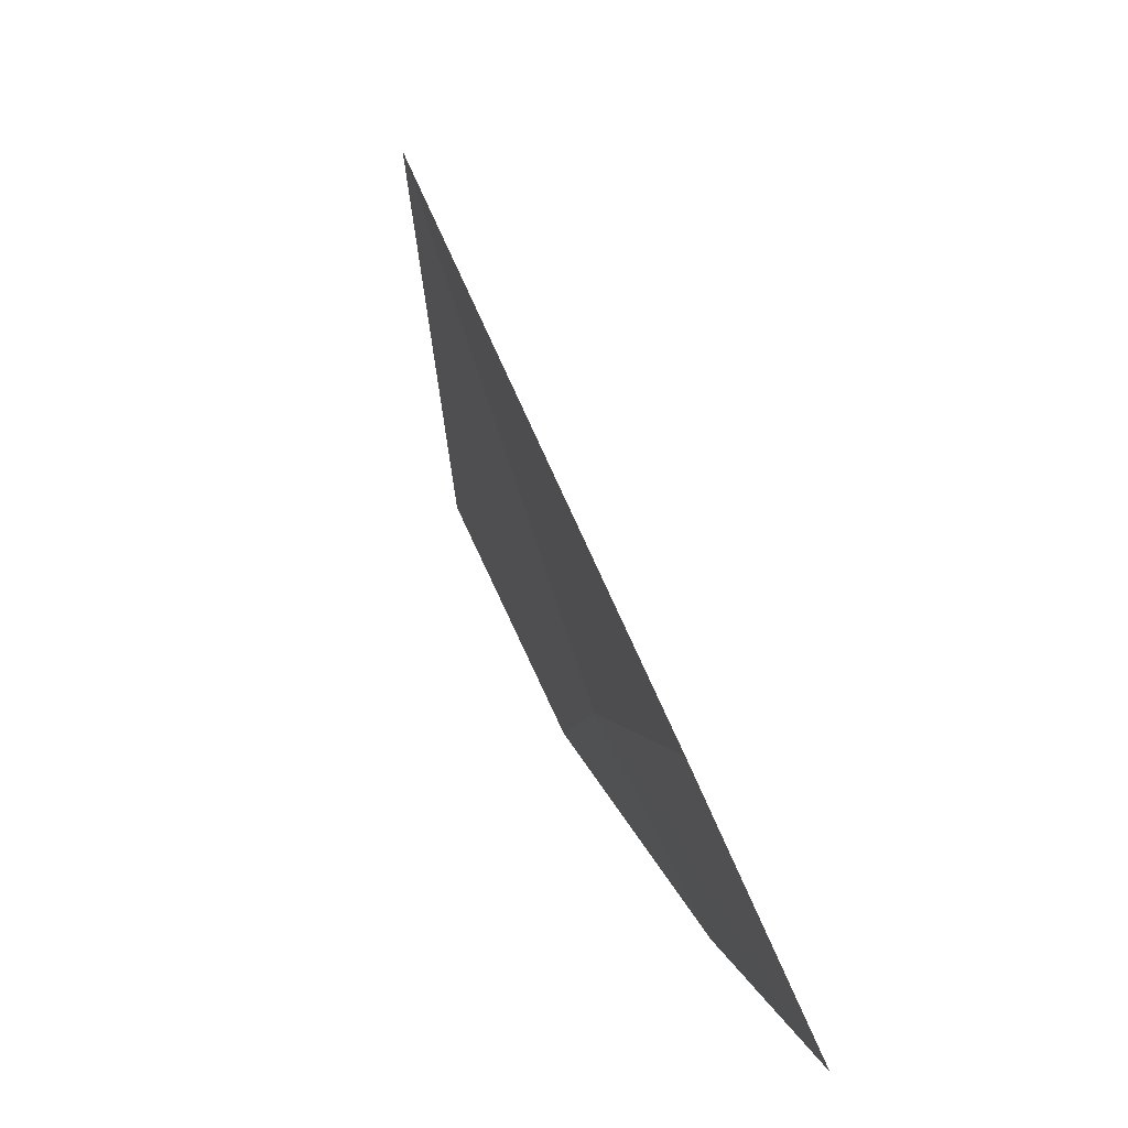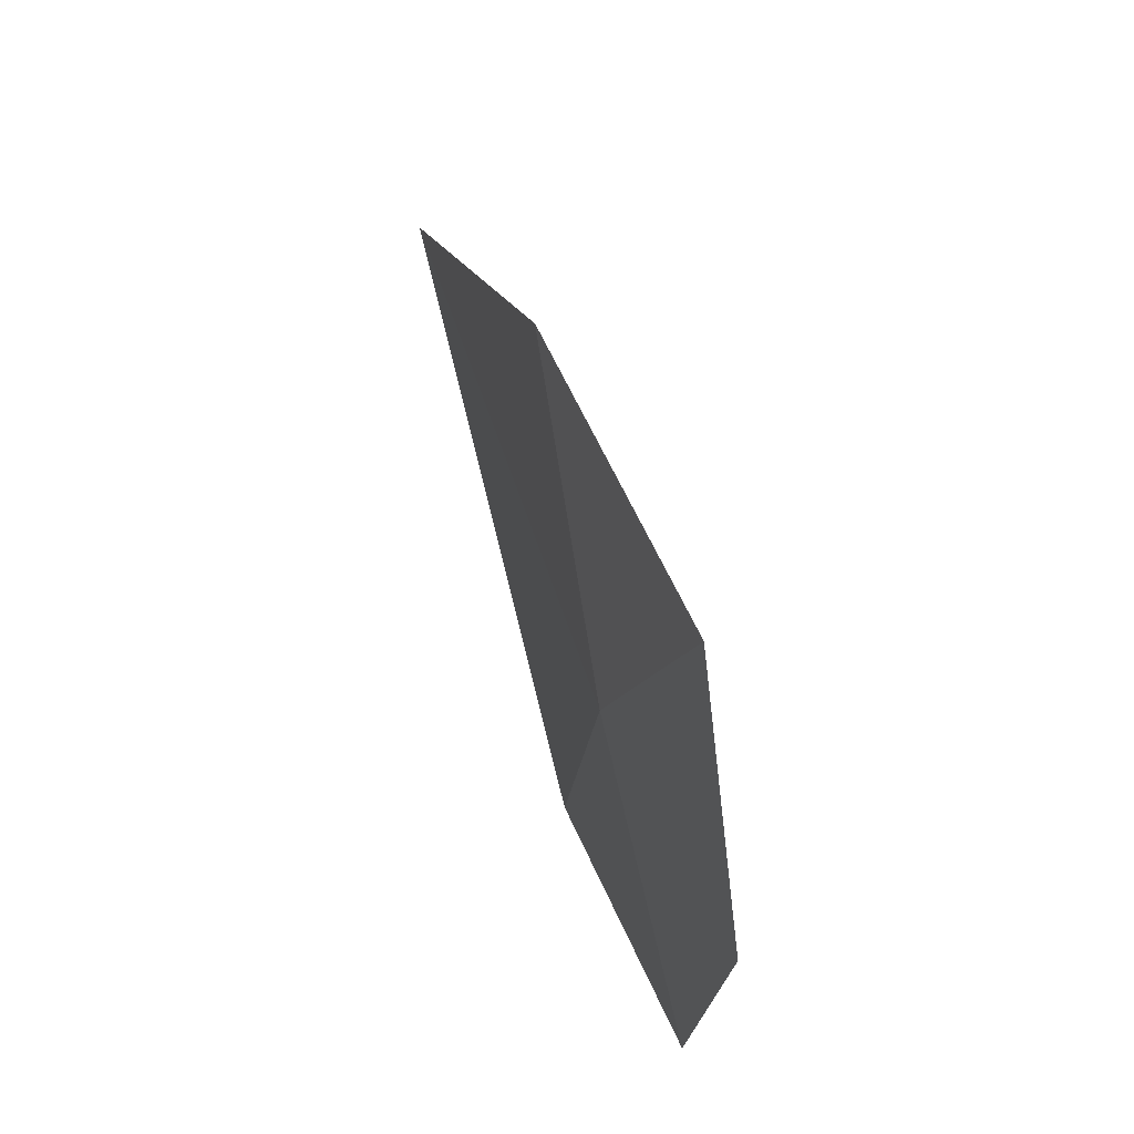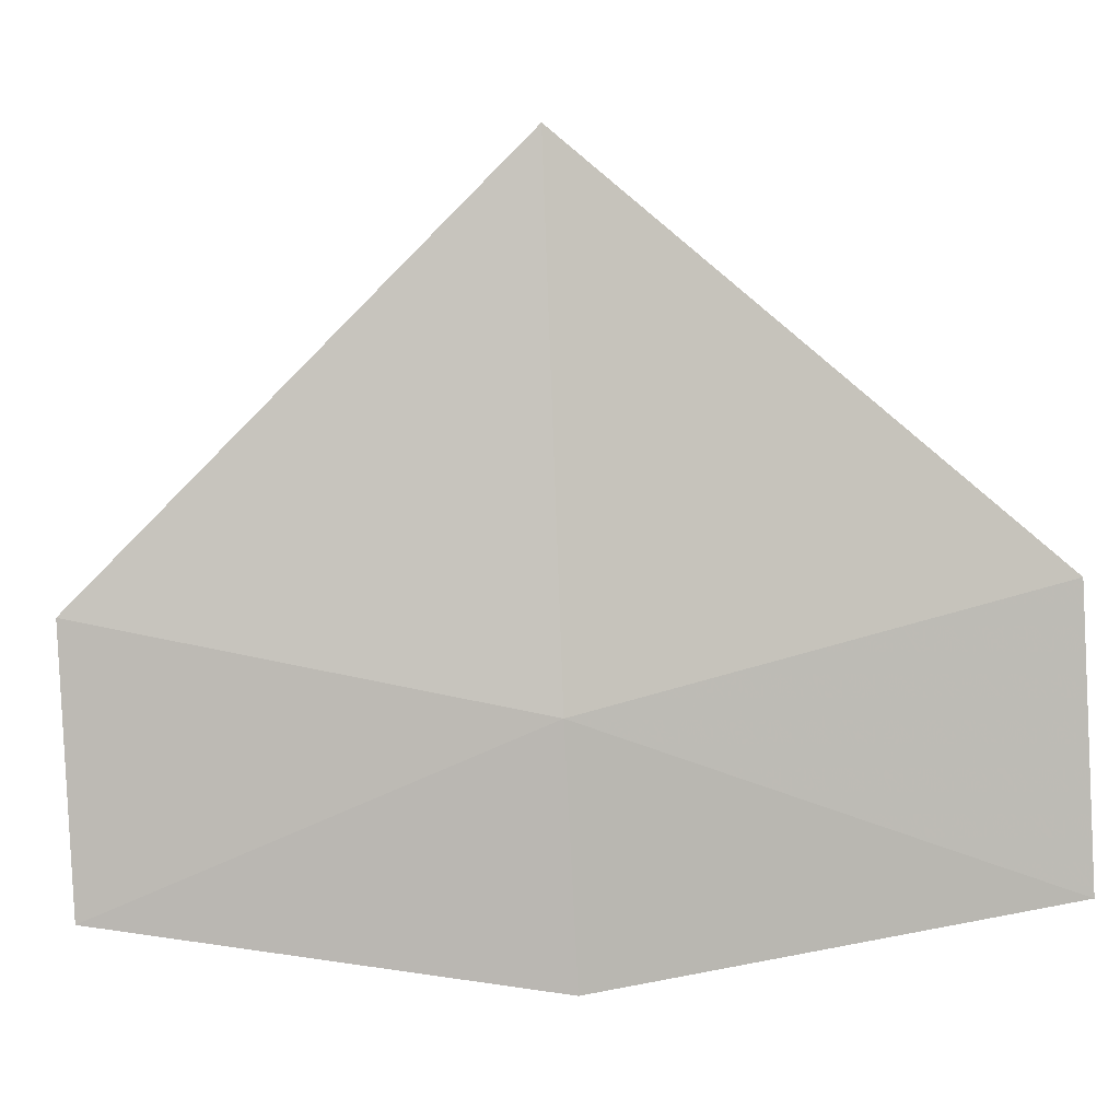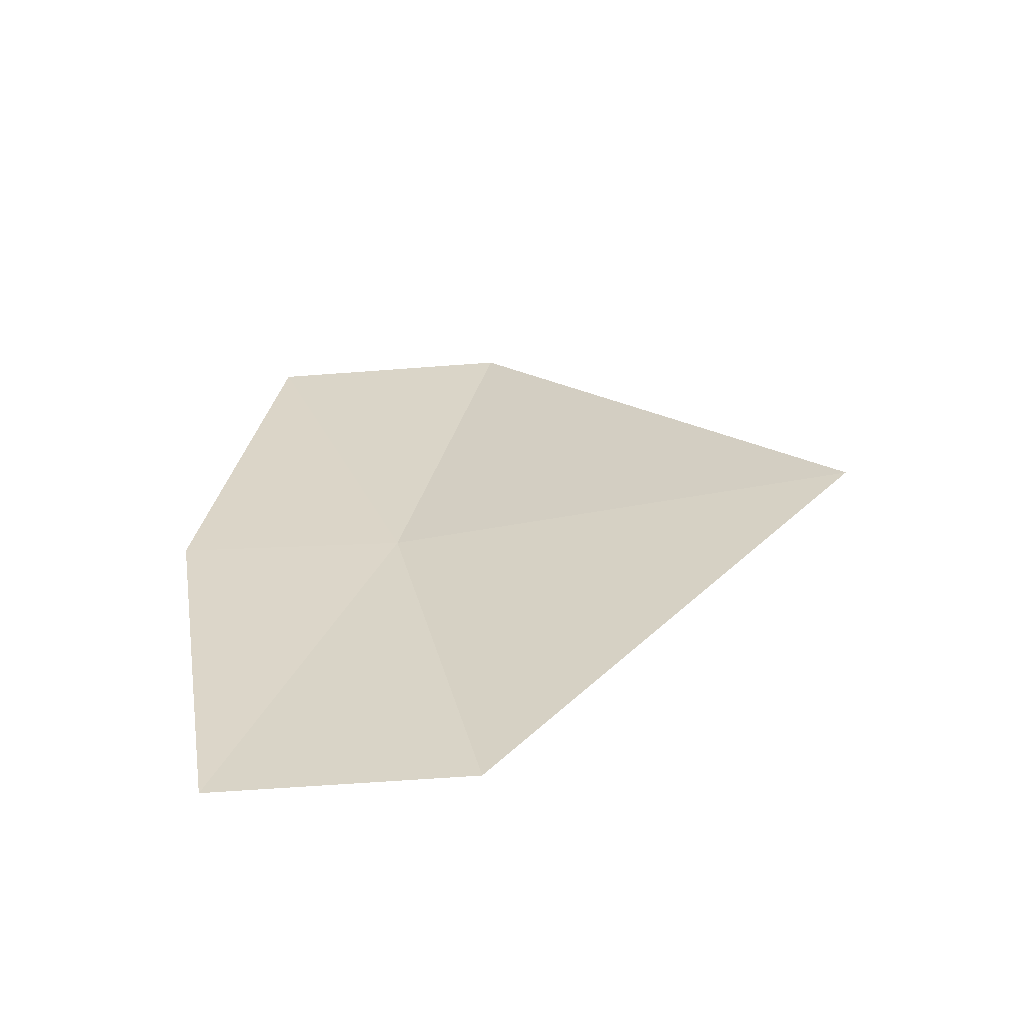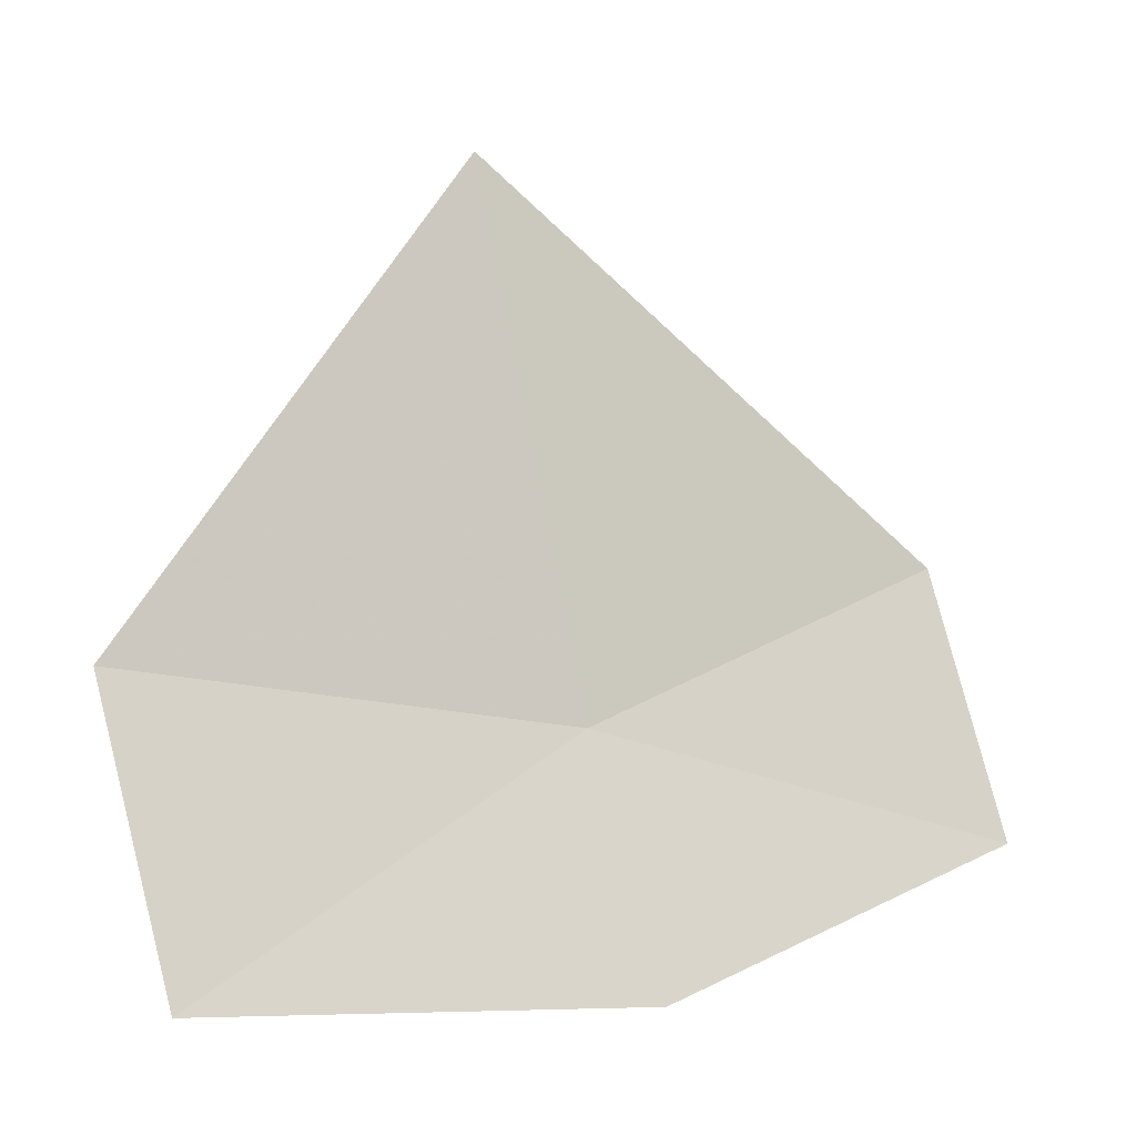
<metadata>
{"format":"obj","ext":"obj","renderer":"f3d","projection":"perspective","resolution":1024,"background":"white","views":[{"elev":12.9,"azim":-12.7,"up":"+Y"},{"elev":-27.6,"azim":1.3,"up":"+Y"},{"elev":-20.2,"azim":-83.2,"up":"+Y"},{"elev":-59.4,"azim":118.8,"up":"+Z"},{"elev":7.9,"azim":52.8,"up":"+Y"}]}
</metadata>
<code>
v -9.94 -8.234 6
v -9.451 -9.221 6
v -9.612 -8.923 8
v -10.12 -7.801 8
v -9.612 -8.923 4
v -10.12 -7.801 4
v -10.67 -6.027 6
f 1 3 2
f 1 4 3
f 1 5 6
f 1 2 5
f 1 7 4
f 1 6 7

</code>
